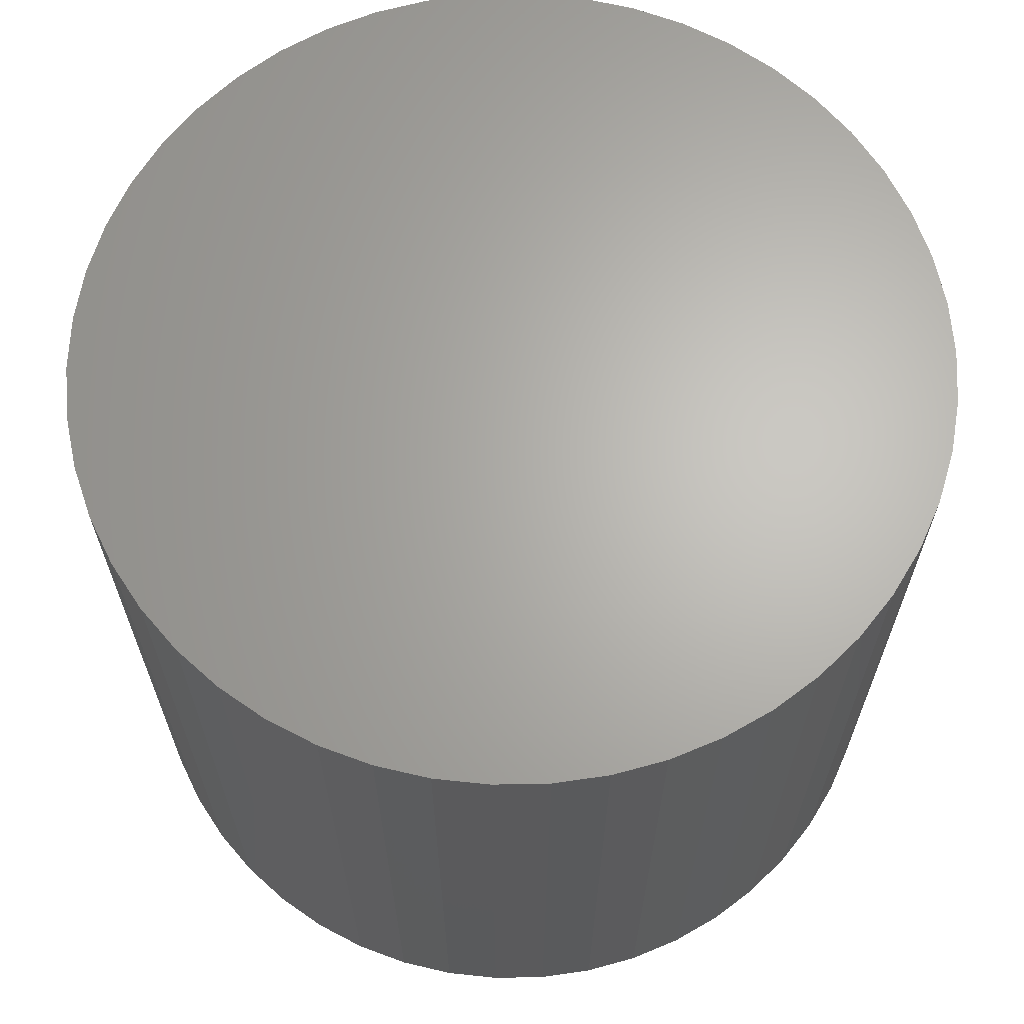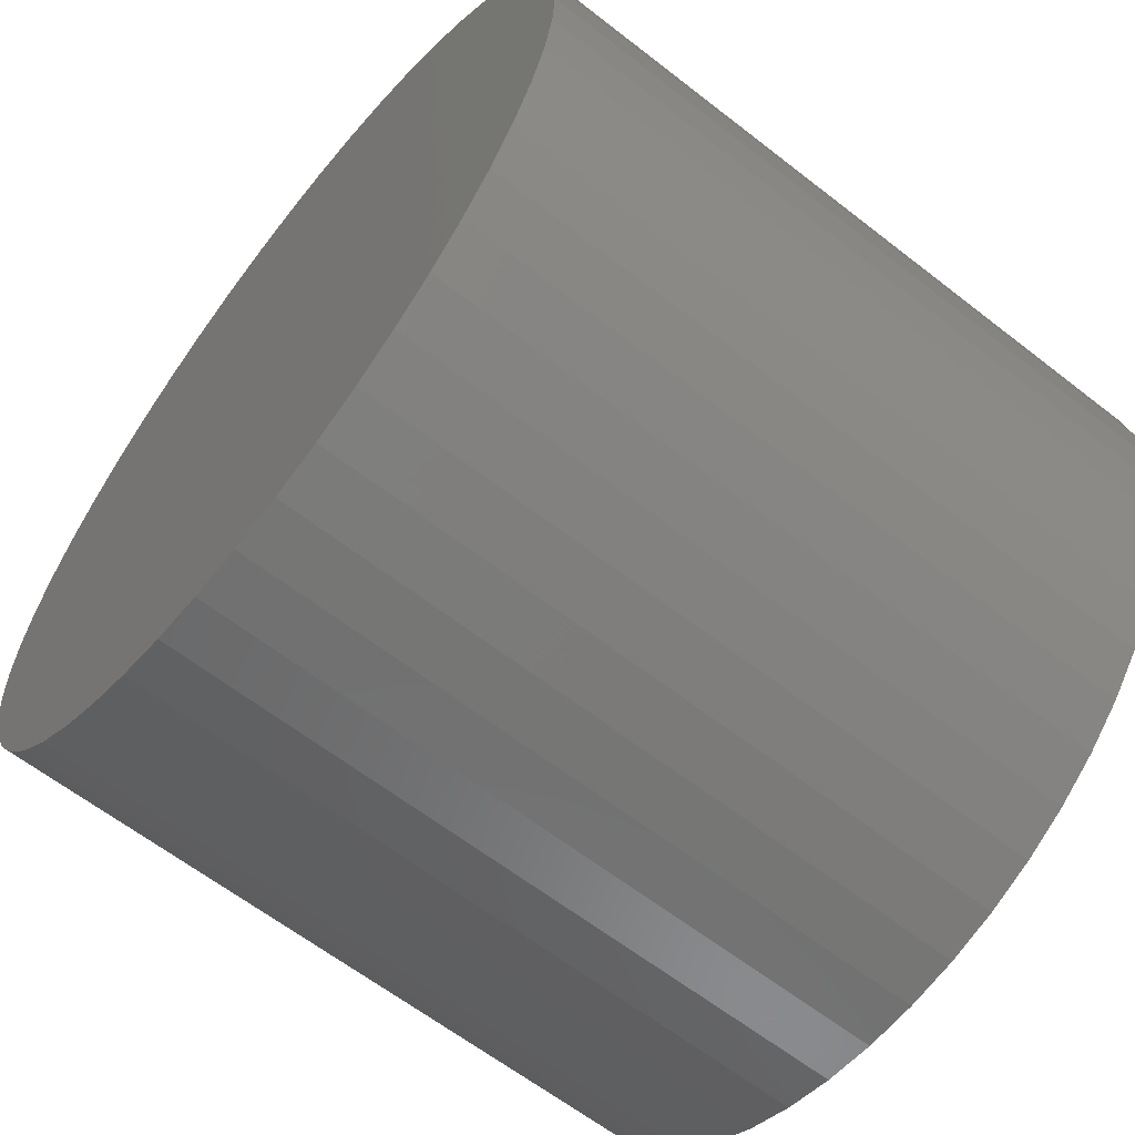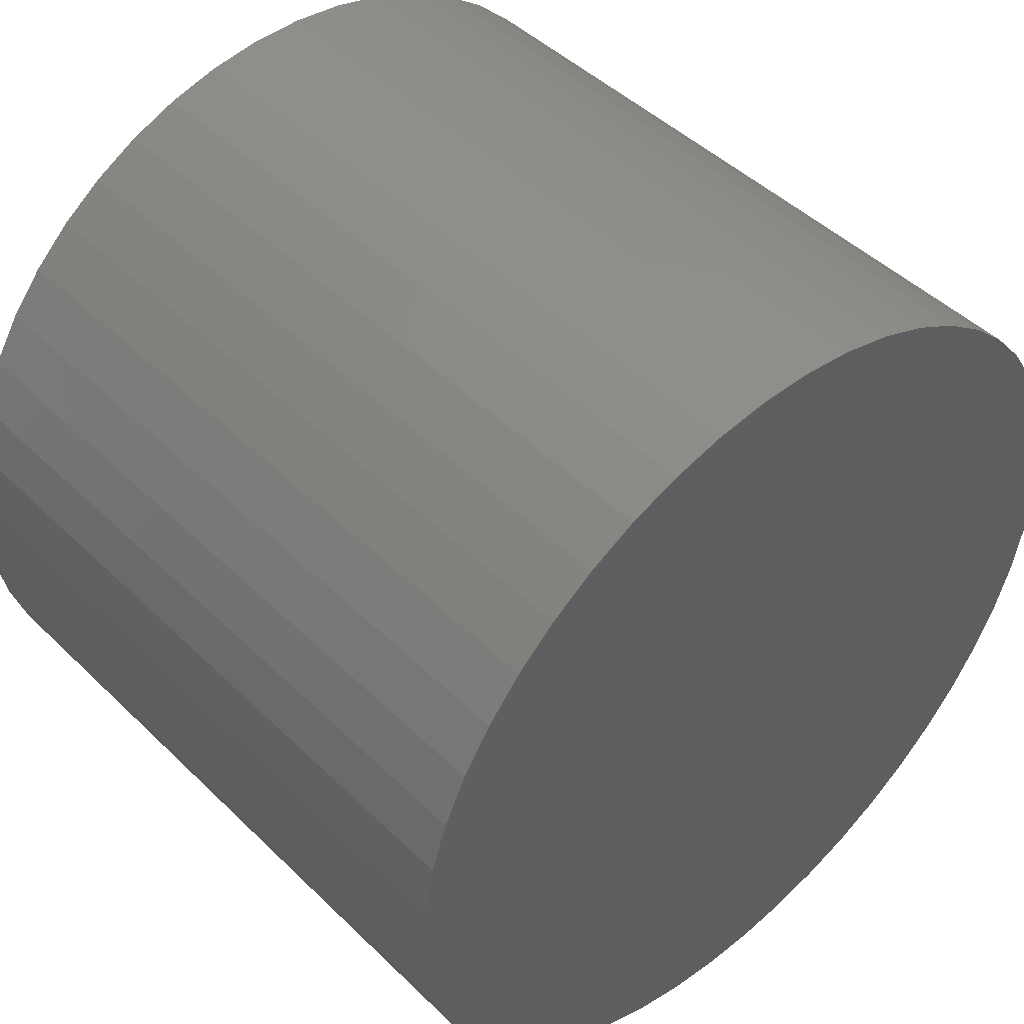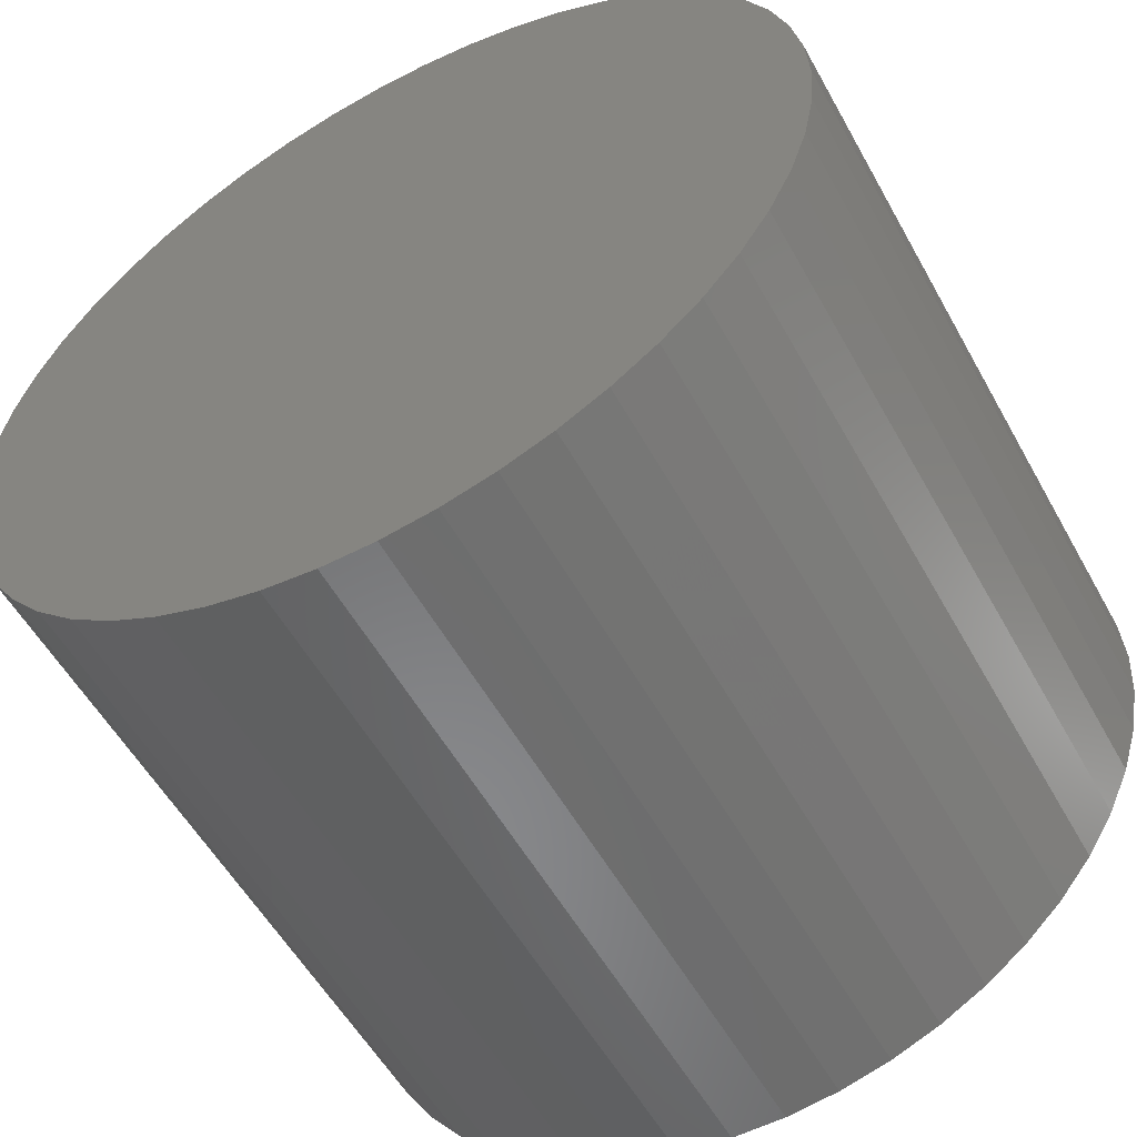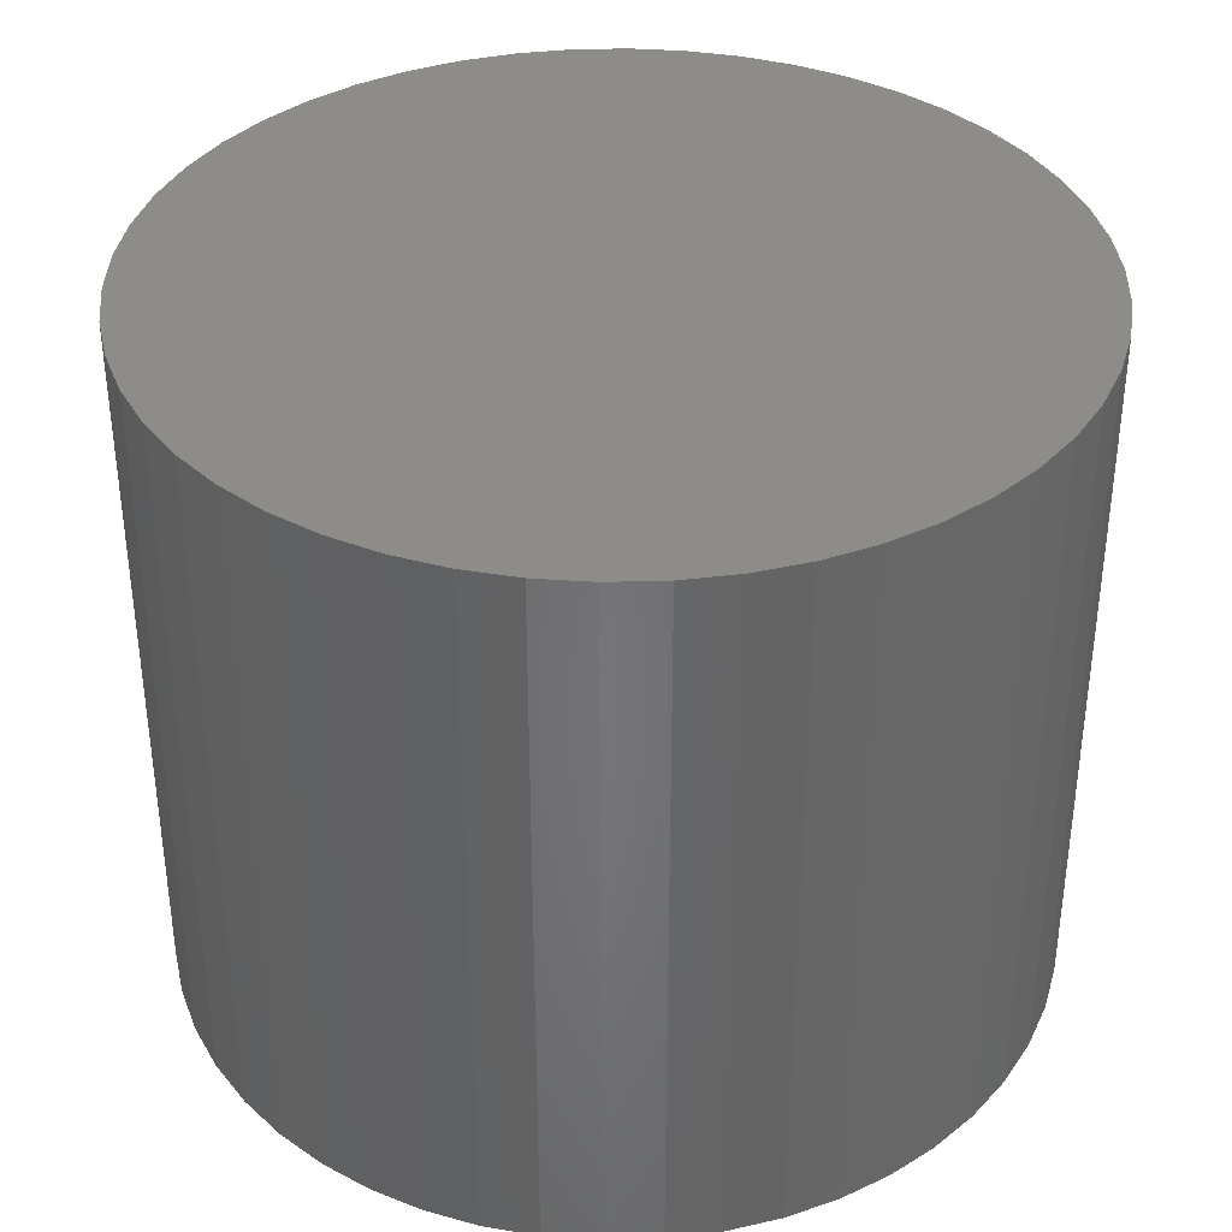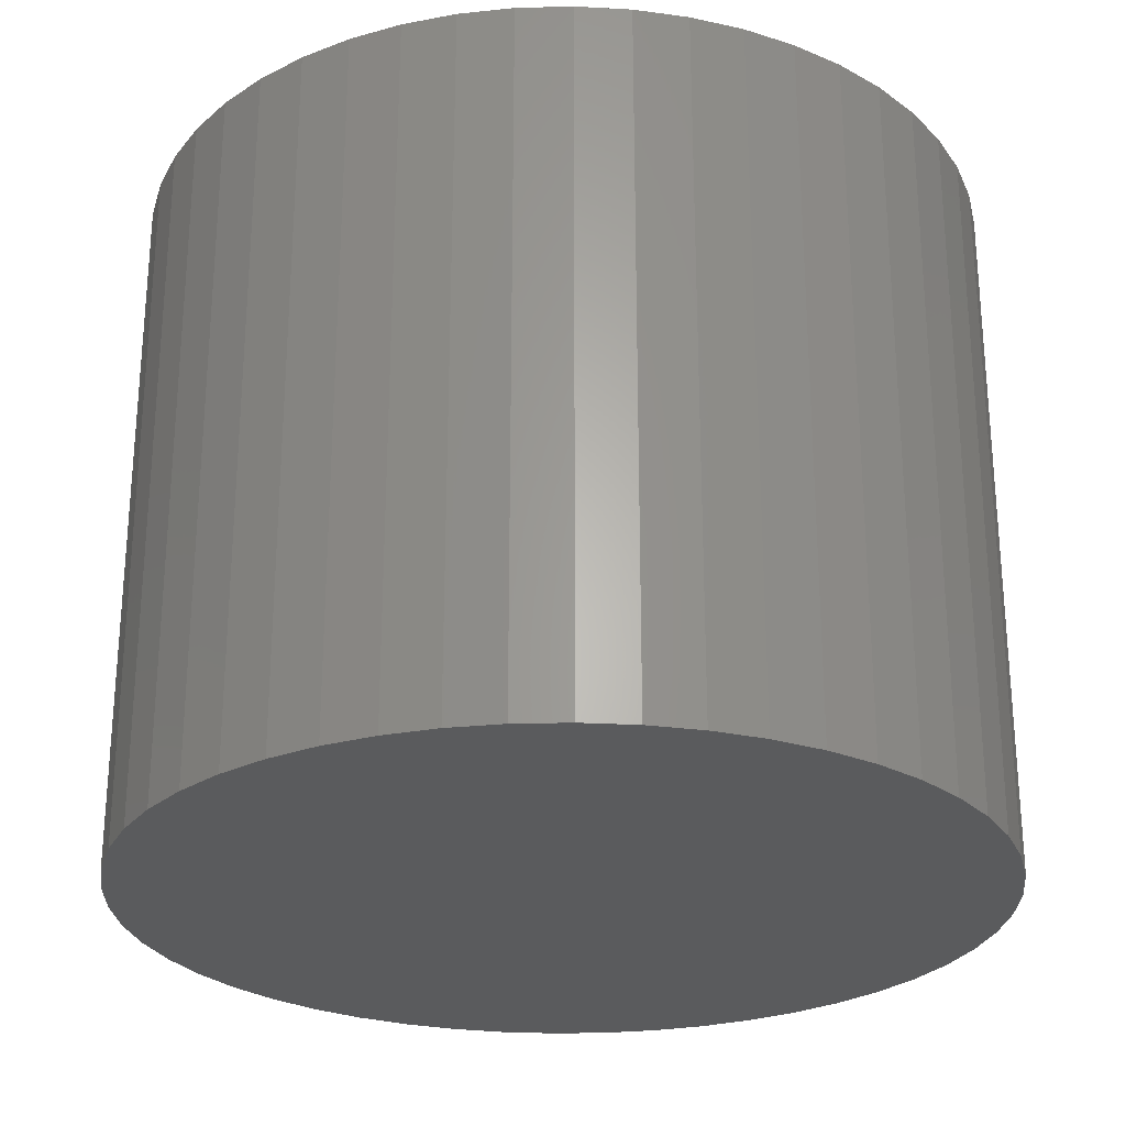
<metadata>
{"format":"stl","ext":"stl","renderer":"f3d","projection":"perspective","resolution":1024,"background":"white","views":[{"elev":65.5,"azim":92.5,"up":"+Z"},{"elev":-62.3,"azim":51.6,"up":"+Y"},{"elev":46.2,"azim":137.8,"up":"+Y"},{"elev":-55.2,"azim":28.7,"up":"+Y"},{"elev":37.0,"azim":142.0,"up":"+Z"},{"elev":-26.3,"azim":67.1,"up":"+Z"}]}
</metadata>
<code>
# stl→obj: 100 verts, 196 faces
v 4.85 0 4
v 4.812 0.6079 -4
v 4.812 0.6079 4
v 4.85 0 -4
v 0.3045 4.84 -4
v -0.3045 4.84 4
v 0.3045 4.84 4
v -0.3045 4.84 -4
v 3.535 3.32 -4
v 3.092 3.737 4
v 3.535 3.32 4
v 3.092 3.737 -4
v 4.812 -0.6079 -4
v 4.698 -1.206 -4
v 4.698 1.206 -4
v 4.509 -1.785 -4
v 4.509 1.785 -4
v 4.25 -2.337 -4
v 4.25 2.337 -4
v 3.924 -2.851 -4
v 3.924 2.851 -4
v 3.535 -3.32 -4
v 3.092 -3.737 -4
v 2.599 -4.095 -4
v 2.599 4.095 -4
v 2.065 -4.388 -4
v 2.065 4.388 -4
v 1.499 -4.613 -4
v 1.499 4.613 -4
v 0.9088 -4.764 -4
v 0.9088 4.764 -4
v 0.3045 -4.84 -4
v -0.3045 -4.84 -4
v -0.9088 -4.764 -4
v -0.9088 4.764 -4
v -1.499 -4.613 -4
v -1.499 4.613 -4
v -2.065 -4.388 -4
v -2.065 4.388 -4
v -2.599 -4.095 -4
v -2.599 4.095 -4
v -3.092 -3.737 -4
v -3.092 3.737 -4
v -3.535 -3.32 -4
v -3.535 3.32 -4
v -3.924 -2.851 -4
v -3.924 2.851 -4
v -4.25 -2.337 -4
v -4.25 2.337 -4
v -4.509 -1.785 -4
v -4.509 1.785 -4
v -4.698 -1.206 -4
v -4.698 1.206 -4
v -4.812 -0.6079 -4
v -4.812 0.6079 -4
v -4.85 0 -4
v 4.812 -0.6079 4
v 4.698 1.206 4
v 4.698 -1.206 4
v 4.509 1.785 4
v 4.509 -1.785 4
v 4.25 2.337 4
v 4.25 -2.337 4
v 3.924 2.851 4
v 3.924 -2.851 4
v 3.535 -3.32 4
v 3.092 -3.737 4
v 2.599 4.095 4
v 2.599 -4.095 4
v 2.065 4.388 4
v 2.065 -4.388 4
v 1.499 4.613 4
v 1.499 -4.613 4
v 0.9088 4.764 4
v 0.9088 -4.764 4
v 0.3045 -4.84 4
v -0.3045 -4.84 4
v -0.9088 4.764 4
v -0.9088 -4.764 4
v -1.499 4.613 4
v -1.499 -4.613 4
v -2.065 4.388 4
v -2.065 -4.388 4
v -2.599 4.095 4
v -2.599 -4.095 4
v -3.092 3.737 4
v -3.092 -3.737 4
v -3.535 3.32 4
v -3.535 -3.32 4
v -3.924 2.851 4
v -3.924 -2.851 4
v -4.25 2.337 4
v -4.25 -2.337 4
v -4.509 1.785 4
v -4.509 -1.785 4
v -4.698 1.206 4
v -4.698 -1.206 4
v -4.812 0.6079 4
v -4.812 -0.6079 4
v -4.85 0 4
f 1 2 3
f 2 1 4
f 5 6 7
f 6 5 8
f 9 10 11
f 10 9 12
f 13 2 4
f 14 2 13
f 14 15 2
f 16 15 14
f 16 17 15
f 18 17 16
f 18 19 17
f 20 19 18
f 20 21 19
f 22 21 20
f 22 9 21
f 23 9 22
f 23 12 9
f 24 12 23
f 24 25 12
f 26 25 24
f 26 27 25
f 28 27 26
f 28 29 27
f 30 29 28
f 30 31 29
f 32 31 30
f 32 5 31
f 33 5 32
f 33 8 5
f 34 8 33
f 34 35 8
f 36 35 34
f 36 37 35
f 38 37 36
f 38 39 37
f 40 39 38
f 40 41 39
f 42 41 40
f 42 43 41
f 44 43 42
f 44 45 43
f 46 45 44
f 46 47 45
f 48 47 46
f 48 49 47
f 50 49 48
f 50 51 49
f 52 51 50
f 52 53 51
f 54 53 52
f 54 55 53
f 55 54 56
f 3 57 1
f 58 57 3
f 58 59 57
f 60 59 58
f 60 61 59
f 62 61 60
f 62 63 61
f 64 63 62
f 64 65 63
f 11 65 64
f 11 66 65
f 10 66 11
f 10 67 66
f 68 67 10
f 68 69 67
f 70 69 68
f 70 71 69
f 72 71 70
f 72 73 71
f 74 73 72
f 74 75 73
f 7 75 74
f 7 76 75
f 6 76 7
f 6 77 76
f 78 77 6
f 78 79 77
f 80 79 78
f 80 81 79
f 82 81 80
f 82 83 81
f 84 83 82
f 84 85 83
f 86 85 84
f 86 87 85
f 88 87 86
f 88 89 87
f 90 89 88
f 90 91 89
f 92 91 90
f 92 93 91
f 94 93 92
f 94 95 93
f 96 95 94
f 96 97 95
f 98 97 96
f 98 99 97
f 99 98 100
f 43 88 86
f 88 43 45
f 37 82 80
f 82 37 39
f 65 18 63
f 18 65 20
f 60 19 62
f 19 60 17
f 27 72 70
f 72 27 29
f 25 70 68
f 70 25 27
f 51 92 49
f 92 51 94
f 8 78 6
f 78 8 35
f 59 13 57
f 13 59 14
f 28 71 73
f 71 28 26
f 58 17 60
f 17 58 15
f 3 15 58
f 15 3 2
f 62 21 64
f 21 62 19
f 29 74 72
f 74 29 31
f 12 68 10
f 68 12 25
f 47 88 45
f 88 47 90
f 53 94 51
f 94 53 96
f 56 98 55
f 98 56 100
f 39 84 82
f 84 39 41
f 57 4 1
f 4 57 13
f 26 69 71
f 69 26 24
f 44 87 89
f 87 44 42
f 48 95 50
f 95 48 93
f 46 93 48
f 93 46 91
f 54 100 56
f 100 54 99
f 33 76 77
f 76 33 32
f 64 9 11
f 9 64 21
f 31 7 74
f 7 31 5
f 49 90 47
f 90 49 92
f 55 96 53
f 96 55 98
f 41 86 84
f 86 41 43
f 35 80 78
f 80 35 37
f 23 66 67
f 66 23 22
f 38 81 83
f 81 38 36
f 40 83 85
f 83 40 38
f 44 91 46
f 91 44 89
f 50 97 52
f 97 50 95
f 30 73 75
f 73 30 28
f 32 75 76
f 75 32 30
f 61 14 59
f 14 61 16
f 63 16 61
f 16 63 18
f 24 67 69
f 67 24 23
f 66 20 65
f 20 66 22
f 34 77 79
f 77 34 33
f 52 99 54
f 99 52 97
f 36 79 81
f 79 36 34
f 42 85 87
f 85 42 40

</code>
